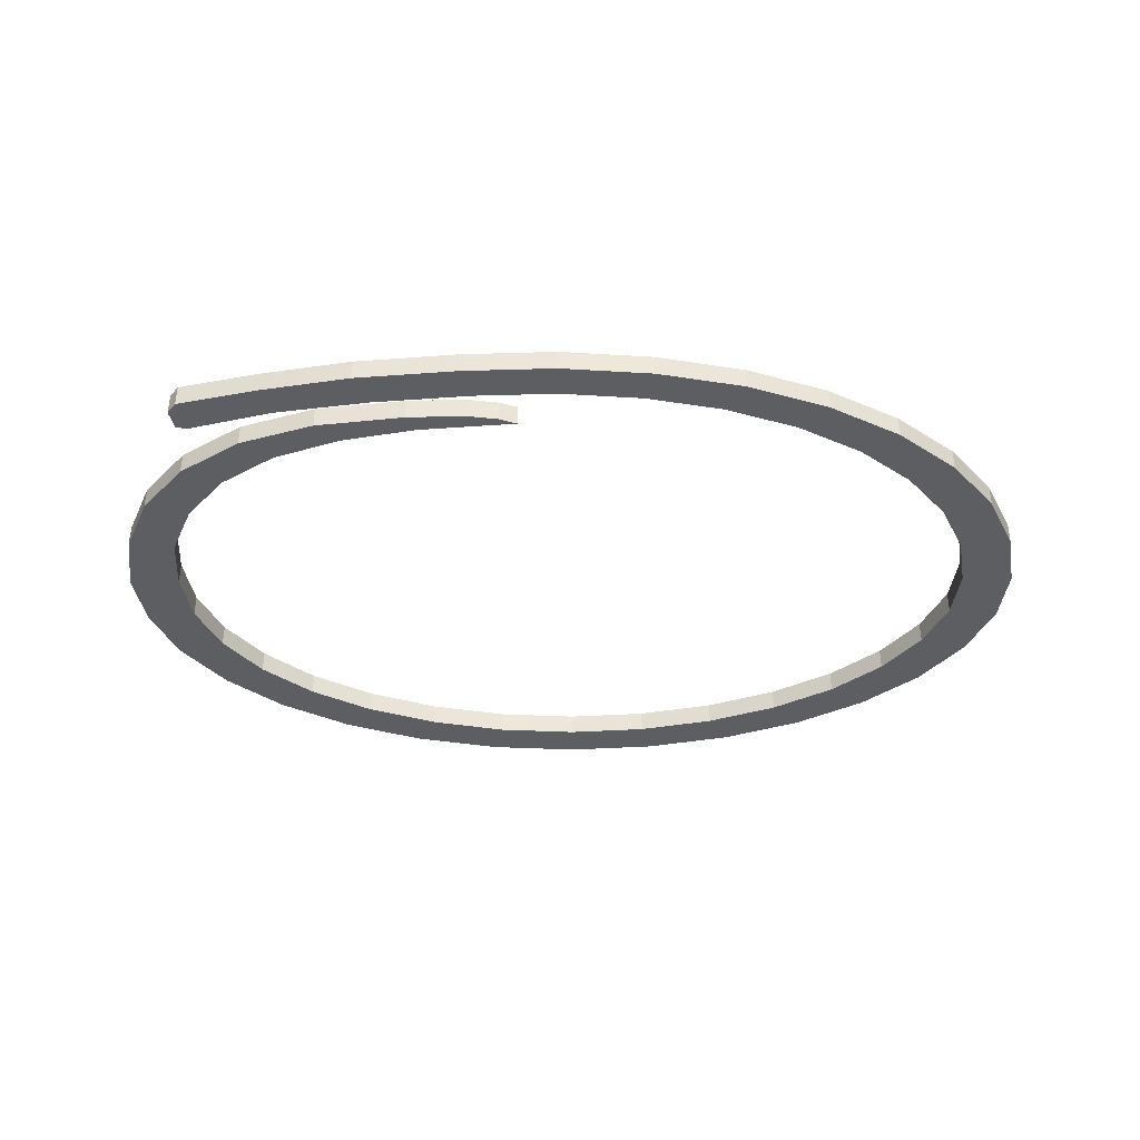
<metadata>
{"format":"obj","ext":"obj","renderer":"f3d","projection":"perspective","resolution":1024,"background":"white","views":[{"elev":-39.1,"azim":-172.6,"up":"+Z"}]}
</metadata>
<code>
g Key_Circle
v 0.3581 0.04104 0.008541
v 0.3184 0.0369 0.008541
v 0.31 0.0797 0.008541
v 0.3453 0.08833 0.008541
v 0.3453 0.08833 0.008541
v 0.31 0.0797 0.008541
v 0.2869 0.1188 0.008541
v 0.3195 0.1318 0.008541
v 0.3195 0.1318 0.008541
v 0.2869 0.1188 0.008541
v 0.2519 0.1513 0.008541
v 0.2802 0.1679 0.008541
v 0.2802 0.1679 0.008541
v 0.2519 0.1513 0.008541
v 0.2053 0.1744 0.008541
v 0.2282 0.1934 0.008541
v 0.2282 0.1934 0.008541
v 0.2053 0.1744 0.008541
v 0.1502 0.1864 0.008541
v 0.1673 0.2053 0.008541
v 0.1673 0.2053 0.008541
v 0.1502 0.1864 0.008541
v 0.09139 0.1907 0.008541
v 0.09762 0.2052 0.008541
v 0.04988 0.2485 0.008541
v 0.04435 0.2215 0.008541
v -0.01994 0.2155 0.008541
v -0.02243 0.2418 0.008541
v -0.02243 0.2418 0.008541
v -0.01994 0.2155 0.008541
v -0.0816 0.2025 0.008541
v -0.09177 0.2273 0.008541
v -0.09177 0.2273 0.008541
v -0.0816 0.2025 0.008541
v -0.1402 0.1829 0.008541
v -0.1576 0.2052 0.008541
v -0.1576 0.2052 0.008541
v -0.1402 0.1829 0.008541
v -0.1934 0.1561 0.008541
v -0.2175 0.1751 0.008541
v -0.2175 0.1751 0.008541
v -0.1934 0.1561 0.008541
v -0.2391 0.1232 0.008541
v -0.269 0.1381 0.008541
v -0.269 0.1381 0.008541
v -0.2391 0.1232 0.008541
v -0.2757 0.08551 0.008541
v -0.3101 0.09571 0.008541
v -0.3101 0.09571 0.008541
v -0.2757 0.08551 0.008541
v -0.3017 0.04442 0.008541
v -0.3394 0.0495 0.008541
v -0.3394 0.0495 0.008541
v -0.3017 0.04442 0.008541
v -0.3161 0.001532 0.008541
v -0.3556 0.00126 0.008541
v -0.3556 0.00126 0.008541
v -0.3161 0.001532 0.008541
v -0.3184 -0.04151 0.008541
v -0.3581 -0.04715 0.008541
v -0.3581 -0.04715 0.008541
v -0.3184 -0.04151 0.008541
v -0.3084 -0.08305 0.008541
v -0.3468 -0.09387 0.008541
v -0.3468 -0.09387 0.008541
v -0.3084 -0.08305 0.008541
v -0.2852 -0.1216 0.008541
v -0.3208 -0.1372 0.008541
v -0.3208 -0.1372 0.008541
v -0.2852 -0.1216 0.008541
v -0.2511 -0.1555 0.008541
v -0.2824 -0.1753 0.008541
v -0.2824 -0.1753 0.008541
v -0.2511 -0.1555 0.008541
v -0.2073 -0.1835 0.008541
v -0.2332 -0.2069 0.008541
v -0.2332 -0.2069 0.008541
v -0.2073 -0.1835 0.008541
v -0.1556 -0.2046 0.008541
v -0.175 -0.2306 0.008541
v -0.175 -0.2306 0.008541
v -0.1556 -0.2046 0.008541
v -0.09784 -0.2179 0.008541
v -0.11 -0.2455 0.008541
v -0.11 -0.2455 0.008541
v -0.09784 -0.2179 0.008541
v -0.03635 -0.2229 0.008541
v -0.04088 -0.2512 0.008541
v -0.04088 -0.2512 0.008541
v -0.03635 -0.2229 0.008541
v 0.02652 -0.2195 0.008541
v 0.02983 -0.2473 0.008541
v 0.02983 -0.2473 0.008541
v 0.02652 -0.2195 0.008541
v 0.08834 -0.2077 0.008541
v 0.09936 -0.2341 0.008541
v 0.09936 -0.2341 0.008541
v 0.08834 -0.2077 0.008541
v 0.1467 -0.188 0.008541
v 0.165 -0.212 0.008541
v 0.165 -0.212 0.008541
v 0.1467 -0.188 0.008541
v 0.1994 -0.1612 0.008541
v 0.2243 -0.1818 0.008541
v 0.2243 -0.1818 0.008541
v 0.1994 -0.1612 0.008541
v 0.2444 -0.1283 0.008541
v 0.2749 -0.1448 0.008541
v 0.2749 -0.1448 0.008541
v 0.2444 -0.1283 0.008541
v 0.2799 -0.09057 0.008541
v 0.3148 -0.1023 0.008541
v 0.3148 -0.1023 0.008541
v 0.2799 -0.09057 0.008541
v 0.3045 -0.04943 0.008541
v 0.3425 -0.05605 0.008541
v 0.3425 -0.05605 0.008541
v 0.3045 -0.04943 0.008541
v 0.3174 -0.006474 0.008541
v 0.357 -0.007744 0.008541
v 0.357 -0.007744 0.008541
v 0.3174 -0.006474 0.008541
v 0.3184 0.0369 0.008541
v 0.3581 0.04104 0.008541
v 0.1288 0.2512 0.008541
v 0.1201 0.2244 0.008541
v 0.04435 0.2215 0.008541
v 0.04988 0.2485 0.008541
v 0.2636 0.2413 0.008541
v 0.2716 0.233 0.008541
v 0.2009 0.2475 0.008541
v 0.1945 0.2228 0.008541
v 0.2703 0.2169 0.008541
v 0.2621 0.214 0.008541
v 0.1201 0.2244 0.008541
v 0.1288 0.2512 0.008541
v 0.09762 0.2052 0.008541
v 0.09139 0.1907 0.008541
v 0.04427 0.1888 0.008541
v 0.05276 0.2008 0.008541
v 0.01511 0.1877 0.008541
v 0.0288 0.1944 0.008541
v 0.3581 0.04104 -0.008541
v 0.3453 0.08833 -0.008541
v 0.31 0.0797 -0.008541
v 0.3184 0.0369 -0.008541
v 0.3453 0.08833 -0.008541
v 0.3195 0.1318 -0.008541
v 0.2869 0.1188 -0.008541
v 0.31 0.0797 -0.008541
v 0.3195 0.1318 -0.008541
v 0.2802 0.1679 -0.008541
v 0.2519 0.1513 -0.008541
v 0.2869 0.1188 -0.008541
v 0.2802 0.1679 -0.008541
v 0.2282 0.1934 -0.008541
v 0.2053 0.1744 -0.008541
v 0.2519 0.1513 -0.008541
v 0.2282 0.1934 -0.008541
v 0.1673 0.2053 -0.008541
v 0.1502 0.1864 -0.008541
v 0.2053 0.1744 -0.008541
v 0.1673 0.2053 -0.008541
v 0.09762 0.2052 -0.008541
v 0.09139 0.1907 -0.008541
v 0.1502 0.1864 -0.008541
v 0.04988 0.2485 -0.008541
v -0.02243 0.2418 -0.008541
v -0.01994 0.2155 -0.008541
v 0.04435 0.2215 -0.008541
v -0.02243 0.2418 -0.008541
v -0.09177 0.2273 -0.008541
v -0.0816 0.2025 -0.008541
v -0.01994 0.2155 -0.008541
v -0.09177 0.2273 -0.008541
v -0.1576 0.2052 -0.008541
v -0.1402 0.1829 -0.008541
v -0.0816 0.2025 -0.008541
v -0.1576 0.2052 -0.008541
v -0.2175 0.1751 -0.008541
v -0.1934 0.1561 -0.008541
v -0.1402 0.1829 -0.008541
v -0.2175 0.1751 -0.008541
v -0.269 0.1381 -0.008541
v -0.2391 0.1232 -0.008541
v -0.1934 0.1561 -0.008541
v -0.269 0.1381 -0.008541
v -0.3101 0.09571 -0.008541
v -0.2757 0.08551 -0.008541
v -0.2391 0.1232 -0.008541
v -0.3101 0.09571 -0.008541
v -0.3394 0.0495 -0.008541
v -0.3017 0.04442 -0.008541
v -0.2757 0.08551 -0.008541
v -0.3394 0.0495 -0.008541
v -0.3556 0.00126 -0.008541
v -0.3161 0.001532 -0.008541
v -0.3017 0.04442 -0.008541
v -0.3556 0.00126 -0.008541
v -0.3581 -0.04715 -0.008541
v -0.3184 -0.04151 -0.008541
v -0.3161 0.001532 -0.008541
v -0.3581 -0.04715 -0.008541
v -0.3468 -0.09387 -0.008541
v -0.3084 -0.08305 -0.008541
v -0.3184 -0.04151 -0.008541
v -0.3468 -0.09387 -0.008541
v -0.3208 -0.1372 -0.008541
v -0.2852 -0.1216 -0.008541
v -0.3084 -0.08305 -0.008541
v -0.3208 -0.1372 -0.008541
v -0.2824 -0.1753 -0.008541
v -0.2511 -0.1555 -0.008541
v -0.2852 -0.1216 -0.008541
v -0.2824 -0.1753 -0.008541
v -0.2332 -0.2069 -0.008541
v -0.2073 -0.1835 -0.008541
v -0.2511 -0.1555 -0.008541
v -0.2332 -0.2069 -0.008541
v -0.175 -0.2306 -0.008541
v -0.1556 -0.2046 -0.008541
v -0.2073 -0.1835 -0.008541
v -0.175 -0.2306 -0.008541
v -0.11 -0.2455 -0.008541
v -0.09784 -0.2179 -0.008541
v -0.1556 -0.2046 -0.008541
v -0.11 -0.2455 -0.008541
v -0.04088 -0.2512 -0.008541
v -0.03635 -0.2229 -0.008541
v -0.09784 -0.2179 -0.008541
v -0.04088 -0.2512 -0.008541
v 0.02983 -0.2473 -0.008541
v 0.02652 -0.2195 -0.008541
v -0.03635 -0.2229 -0.008541
v 0.02983 -0.2473 -0.008541
v 0.09936 -0.2341 -0.008541
v 0.08834 -0.2077 -0.008541
v 0.02652 -0.2195 -0.008541
v 0.09936 -0.2341 -0.008541
v 0.165 -0.212 -0.008541
v 0.1467 -0.188 -0.008541
v 0.08834 -0.2077 -0.008541
v 0.165 -0.212 -0.008541
v 0.2243 -0.1818 -0.008541
v 0.1994 -0.1612 -0.008541
v 0.1467 -0.188 -0.008541
v 0.2243 -0.1818 -0.008541
v 0.2749 -0.1448 -0.008541
v 0.2444 -0.1283 -0.008541
v 0.1994 -0.1612 -0.008541
v 0.2749 -0.1448 -0.008541
v 0.3148 -0.1023 -0.008541
v 0.2799 -0.09057 -0.008541
v 0.2444 -0.1283 -0.008541
v 0.3148 -0.1023 -0.008541
v 0.3425 -0.05605 -0.008541
v 0.3045 -0.04943 -0.008541
v 0.2799 -0.09057 -0.008541
v 0.3425 -0.05605 -0.008541
v 0.357 -0.007744 -0.008541
v 0.3174 -0.006474 -0.008541
v 0.3045 -0.04943 -0.008541
v 0.357 -0.007744 -0.008541
v 0.3581 0.04104 -0.008541
v 0.3184 0.0369 -0.008541
v 0.3174 -0.006474 -0.008541
v 0.1288 0.2512 -0.008541
v 0.04988 0.2485 -0.008541
v 0.04435 0.2215 -0.008541
v 0.1201 0.2244 -0.008541
v 0.2636 0.2413 -0.008541
v 0.2009 0.2475 -0.008541
v 0.2716 0.233 -0.008541
v 0.1945 0.2228 -0.008541
v 0.2703 0.2169 -0.008541
v 0.2621 0.214 -0.008541
v 0.1201 0.2244 -0.008541
v 0.1288 0.2512 -0.008541
v 0.09762 0.2052 -0.008541
v 0.04427 0.1888 -0.008541
v 0.09139 0.1907 -0.008541
v 0.05276 0.2008 -0.008541
v 0.01511 0.1877 -0.008541
v 0.0288 0.1944 -0.008541
v 0.3581 0.04104 -0.008541
v 0.3581 0.04104 0.008541
v 0.3453 0.08833 0.008541
v 0.3453 0.08833 -0.008541
v 0.31 0.0797 -0.008541
v 0.31 0.0797 0.008541
v 0.3184 0.0369 0.008541
v 0.3184 0.0369 -0.008541
v 0.3453 0.08833 -0.008541
v 0.3453 0.08833 0.008541
v 0.3195 0.1318 0.008541
v 0.3195 0.1318 -0.008541
v 0.2869 0.1188 -0.008541
v 0.2869 0.1188 0.008541
v 0.31 0.0797 0.008541
v 0.31 0.0797 -0.008541
v 0.3195 0.1318 -0.008541
v 0.3195 0.1318 0.008541
v 0.2802 0.1679 0.008541
v 0.2802 0.1679 -0.008541
v 0.2519 0.1513 -0.008541
v 0.2519 0.1513 0.008541
v 0.2869 0.1188 0.008541
v 0.2869 0.1188 -0.008541
v 0.2802 0.1679 -0.008541
v 0.2802 0.1679 0.008541
v 0.2282 0.1934 0.008541
v 0.2282 0.1934 -0.008541
v 0.2053 0.1744 -0.008541
v 0.2053 0.1744 0.008541
v 0.2519 0.1513 0.008541
v 0.2519 0.1513 -0.008541
v 0.2282 0.1934 -0.008541
v 0.2282 0.1934 0.008541
v 0.1673 0.2053 0.008541
v 0.1673 0.2053 -0.008541
v 0.1502 0.1864 -0.008541
v 0.1502 0.1864 0.008541
v 0.2053 0.1744 0.008541
v 0.2053 0.1744 -0.008541
v 0.1673 0.2053 -0.008541
v 0.1673 0.2053 0.008541
v 0.09762 0.2052 0.008541
v 0.09762 0.2052 -0.008541
v 0.09139 0.1907 -0.008541
v 0.09139 0.1907 0.008541
v 0.1502 0.1864 0.008541
v 0.1502 0.1864 -0.008541
v 0.04988 0.2485 -0.008541
v 0.04988 0.2485 0.008541
v -0.02243 0.2418 0.008541
v -0.02243 0.2418 -0.008541
v -0.01994 0.2155 -0.008541
v -0.01994 0.2155 0.008541
v 0.04435 0.2215 0.008541
v 0.04435 0.2215 -0.008541
v -0.02243 0.2418 -0.008541
v -0.02243 0.2418 0.008541
v -0.09177 0.2273 0.008541
v -0.09177 0.2273 -0.008541
v -0.0816 0.2025 -0.008541
v -0.0816 0.2025 0.008541
v -0.01994 0.2155 0.008541
v -0.01994 0.2155 -0.008541
v -0.09177 0.2273 -0.008541
v -0.09177 0.2273 0.008541
v -0.1576 0.2052 0.008541
v -0.1576 0.2052 -0.008541
v -0.1402 0.1829 -0.008541
v -0.1402 0.1829 0.008541
v -0.0816 0.2025 0.008541
v -0.0816 0.2025 -0.008541
v -0.1576 0.2052 -0.008541
v -0.1576 0.2052 0.008541
v -0.2175 0.1751 0.008541
v -0.2175 0.1751 -0.008541
v -0.1934 0.1561 -0.008541
v -0.1934 0.1561 0.008541
v -0.1402 0.1829 0.008541
v -0.1402 0.1829 -0.008541
v -0.2175 0.1751 -0.008541
v -0.2175 0.1751 0.008541
v -0.269 0.1381 0.008541
v -0.269 0.1381 -0.008541
v -0.2391 0.1232 -0.008541
v -0.2391 0.1232 0.008541
v -0.1934 0.1561 0.008541
v -0.1934 0.1561 -0.008541
v -0.269 0.1381 -0.008541
v -0.269 0.1381 0.008541
v -0.3101 0.09571 0.008541
v -0.3101 0.09571 -0.008541
v -0.2757 0.08551 -0.008541
v -0.2757 0.08551 0.008541
v -0.2391 0.1232 0.008541
v -0.2391 0.1232 -0.008541
v -0.3101 0.09571 -0.008541
v -0.3101 0.09571 0.008541
v -0.3394 0.0495 0.008541
v -0.3394 0.0495 -0.008541
v -0.3017 0.04442 -0.008541
v -0.3017 0.04442 0.008541
v -0.2757 0.08551 0.008541
v -0.2757 0.08551 -0.008541
v -0.3394 0.0495 -0.008541
v -0.3394 0.0495 0.008541
v -0.3556 0.00126 0.008541
v -0.3556 0.00126 -0.008541
v -0.3161 0.001532 -0.008541
v -0.3161 0.001532 0.008541
v -0.3017 0.04442 0.008541
v -0.3017 0.04442 -0.008541
v -0.3556 0.00126 -0.008541
v -0.3556 0.00126 0.008541
v -0.3581 -0.04715 0.008541
v -0.3581 -0.04715 -0.008541
v -0.3184 -0.04151 -0.008541
v -0.3184 -0.04151 0.008541
v -0.3161 0.001532 0.008541
v -0.3161 0.001532 -0.008541
v -0.3581 -0.04715 -0.008541
v -0.3581 -0.04715 0.008541
v -0.3468 -0.09387 0.008541
v -0.3468 -0.09387 -0.008541
v -0.3084 -0.08305 -0.008541
v -0.3084 -0.08305 0.008541
v -0.3184 -0.04151 0.008541
v -0.3184 -0.04151 -0.008541
v -0.3468 -0.09387 -0.008541
v -0.3468 -0.09387 0.008541
v -0.3208 -0.1372 0.008541
v -0.3208 -0.1372 -0.008541
v -0.2852 -0.1216 -0.008541
v -0.2852 -0.1216 0.008541
v -0.3084 -0.08305 0.008541
v -0.3084 -0.08305 -0.008541
v -0.3208 -0.1372 -0.008541
v -0.3208 -0.1372 0.008541
v -0.2824 -0.1753 0.008541
v -0.2824 -0.1753 -0.008541
v -0.2511 -0.1555 -0.008541
v -0.2511 -0.1555 0.008541
v -0.2852 -0.1216 0.008541
v -0.2852 -0.1216 -0.008541
v -0.2824 -0.1753 -0.008541
v -0.2824 -0.1753 0.008541
v -0.2332 -0.2069 0.008541
v -0.2332 -0.2069 -0.008541
v -0.2073 -0.1835 -0.008541
v -0.2073 -0.1835 0.008541
v -0.2511 -0.1555 0.008541
v -0.2511 -0.1555 -0.008541
v -0.2332 -0.2069 -0.008541
v -0.2332 -0.2069 0.008541
v -0.175 -0.2306 0.008541
v -0.175 -0.2306 -0.008541
v -0.1556 -0.2046 -0.008541
v -0.1556 -0.2046 0.008541
v -0.2073 -0.1835 0.008541
v -0.2073 -0.1835 -0.008541
v -0.175 -0.2306 -0.008541
v -0.175 -0.2306 0.008541
v -0.11 -0.2455 0.008541
v -0.11 -0.2455 -0.008541
v -0.09784 -0.2179 -0.008541
v -0.09784 -0.2179 0.008541
v -0.1556 -0.2046 0.008541
v -0.1556 -0.2046 -0.008541
v -0.11 -0.2455 -0.008541
v -0.11 -0.2455 0.008541
v -0.04088 -0.2512 0.008541
v -0.04088 -0.2512 -0.008541
v -0.03635 -0.2229 -0.008541
v -0.03635 -0.2229 0.008541
v -0.09784 -0.2179 0.008541
v -0.09784 -0.2179 -0.008541
v -0.04088 -0.2512 -0.008541
v -0.04088 -0.2512 0.008541
v 0.02983 -0.2473 0.008541
v 0.02983 -0.2473 -0.008541
v 0.02652 -0.2195 -0.008541
v 0.02652 -0.2195 0.008541
v -0.03635 -0.2229 0.008541
v -0.03635 -0.2229 -0.008541
v 0.02983 -0.2473 -0.008541
v 0.02983 -0.2473 0.008541
v 0.09936 -0.2341 0.008541
v 0.09936 -0.2341 -0.008541
v 0.08834 -0.2077 -0.008541
v 0.08834 -0.2077 0.008541
v 0.02652 -0.2195 0.008541
v 0.02652 -0.2195 -0.008541
v 0.09936 -0.2341 -0.008541
v 0.09936 -0.2341 0.008541
v 0.165 -0.212 0.008541
v 0.165 -0.212 -0.008541
v 0.1467 -0.188 -0.008541
v 0.1467 -0.188 0.008541
v 0.08834 -0.2077 0.008541
v 0.08834 -0.2077 -0.008541
v 0.165 -0.212 -0.008541
v 0.165 -0.212 0.008541
v 0.2243 -0.1818 0.008541
v 0.2243 -0.1818 -0.008541
v 0.1994 -0.1612 -0.008541
v 0.1994 -0.1612 0.008541
v 0.1467 -0.188 0.008541
v 0.1467 -0.188 -0.008541
v 0.2243 -0.1818 -0.008541
v 0.2243 -0.1818 0.008541
v 0.2749 -0.1448 0.008541
v 0.2749 -0.1448 -0.008541
v 0.2444 -0.1283 -0.008541
v 0.2444 -0.1283 0.008541
v 0.1994 -0.1612 0.008541
v 0.1994 -0.1612 -0.008541
v 0.2749 -0.1448 -0.008541
v 0.2749 -0.1448 0.008541
v 0.3148 -0.1023 0.008541
v 0.3148 -0.1023 -0.008541
v 0.2799 -0.09057 -0.008541
v 0.2799 -0.09057 0.008541
v 0.2444 -0.1283 0.008541
v 0.2444 -0.1283 -0.008541
v 0.3148 -0.1023 -0.008541
v 0.3148 -0.1023 0.008541
v 0.3425 -0.05605 0.008541
v 0.3425 -0.05605 -0.008541
v 0.3045 -0.04943 -0.008541
v 0.3045 -0.04943 0.008541
v 0.2799 -0.09057 0.008541
v 0.2799 -0.09057 -0.008541
v 0.3425 -0.05605 -0.008541
v 0.3425 -0.05605 0.008541
v 0.357 -0.007744 0.008541
v 0.357 -0.007744 -0.008541
v 0.3174 -0.006474 -0.008541
v 0.3174 -0.006474 0.008541
v 0.3045 -0.04943 0.008541
v 0.3045 -0.04943 -0.008541
v 0.357 -0.007744 -0.008541
v 0.357 -0.007744 0.008541
v 0.3581 0.04104 0.008541
v 0.3581 0.04104 -0.008541
v 0.3184 0.0369 -0.008541
v 0.3184 0.0369 0.008541
v 0.3174 -0.006474 0.008541
v 0.3174 -0.006474 -0.008541
v 0.1288 0.2512 -0.008541
v 0.1288 0.2512 0.008541
v 0.04988 0.2485 0.008541
v 0.04988 0.2485 -0.008541
v 0.04435 0.2215 -0.008541
v 0.04435 0.2215 0.008541
v 0.1201 0.2244 0.008541
v 0.1201 0.2244 -0.008541
v 0.2636 0.2413 -0.008541
v 0.2636 0.2413 0.008541
v 0.2009 0.2475 0.008541
v 0.2009 0.2475 -0.008541
v 0.1288 0.2512 0.008541
v 0.1288 0.2512 -0.008541
v 0.2716 0.233 -0.008541
v 0.2716 0.233 0.008541
v 0.2636 0.2413 0.008541
v 0.2636 0.2413 -0.008541
v 0.09762 0.2052 -0.008541
v 0.09762 0.2052 0.008541
v 0.05276 0.2008 0.008541
v 0.05276 0.2008 -0.008541
v 0.04427 0.1888 -0.008541
v 0.09139 0.1907 0.008541
v 0.09139 0.1907 -0.008541
v 0.04427 0.1888 0.008541
v 0.01511 0.1877 -0.008541
v 0.01511 0.1877 0.008541
v 0.05276 0.2008 -0.008541
v 0.05276 0.2008 0.008541
v 0.0288 0.1944 0.008541
v 0.0288 0.1944 -0.008541
v 0.0288 0.1944 -0.008541
v 0.0288 0.1944 0.008541
v 0.01511 0.1877 0.008541
v 0.01511 0.1877 -0.008541
v 0.1201 0.2244 -0.008541
v 0.1201 0.2244 0.008541
v 0.1945 0.2228 0.008541
v 0.1945 0.2228 -0.008541
v 0.2703 0.2169 -0.008541
v 0.2703 0.2169 0.008541
v 0.2716 0.233 0.008541
v 0.2716 0.233 -0.008541
v 0.1945 0.2228 -0.008541
v 0.1945 0.2228 0.008541
v 0.2621 0.214 0.008541
v 0.2621 0.214 -0.008541
v 0.2621 0.214 -0.008541
v 0.2621 0.214 0.008541
v 0.2703 0.2169 0.008541
v 0.2703 0.2169 -0.008541
g Key_Circle_0
f 3 2 1
f 4 3 1
f 7 6 5
f 8 7 5
f 11 10 9
f 12 11 9
f 15 14 13
f 16 15 13
f 19 18 17
f 20 19 17
f 23 22 21
f 24 23 21
f 27 26 25
f 28 27 25
f 31 30 29
f 32 31 29
f 35 34 33
f 36 35 33
f 39 38 37
f 40 39 37
f 43 42 41
f 44 43 41
f 47 46 45
f 48 47 45
f 51 50 49
f 52 51 49
f 55 54 53
f 56 55 53
f 59 58 57
f 60 59 57
f 63 62 61
f 64 63 61
f 67 66 65
f 68 67 65
f 71 70 69
f 72 71 69
f 75 74 73
f 76 75 73
f 79 78 77
f 80 79 77
f 83 82 81
f 84 83 81
f 87 86 85
f 88 87 85
f 91 90 89
f 92 91 89
f 95 94 93
f 96 95 93
f 99 98 97
f 100 99 97
f 103 102 101
f 104 103 101
f 107 106 105
f 108 107 105
f 111 110 109
f 112 111 109
f 115 114 113
f 116 115 113
f 119 118 117
f 120 119 117
f 123 122 121
f 124 123 121
f 127 126 125
f 128 127 125
f 131 130 129
f 131 132 130
f 132 133 130
f 132 134 133
f 135 132 131
f 136 135 131
f 139 138 137
f 140 139 137
f 141 139 140
f 142 141 140
f 145 144 143
f 146 145 143
f 149 148 147
f 150 149 147
f 153 152 151
f 154 153 151
f 157 156 155
f 158 157 155
f 161 160 159
f 162 161 159
f 165 164 163
f 166 165 163
f 169 168 167
f 170 169 167
f 173 172 171
f 174 173 171
f 177 176 175
f 178 177 175
f 181 180 179
f 182 181 179
f 185 184 183
f 186 185 183
f 189 188 187
f 190 189 187
f 193 192 191
f 194 193 191
f 197 196 195
f 198 197 195
f 201 200 199
f 202 201 199
f 205 204 203
f 206 205 203
f 209 208 207
f 210 209 207
f 213 212 211
f 214 213 211
f 217 216 215
f 218 217 215
f 221 220 219
f 222 221 219
f 225 224 223
f 226 225 223
f 229 228 227
f 230 229 227
f 233 232 231
f 234 233 231
f 237 236 235
f 238 237 235
f 241 240 239
f 242 241 239
f 245 244 243
f 246 245 243
f 249 248 247
f 250 249 247
f 253 252 251
f 254 253 251
f 257 256 255
f 258 257 255
f 261 260 259
f 262 261 259
f 265 264 263
f 266 265 263
f 269 268 267
f 270 269 267
f 273 272 271
f 274 272 273
f 275 274 273
f 276 274 275
f 274 277 272
f 277 278 272
f 281 280 279
f 280 282 279
f 280 283 282
f 283 284 282
f 287 286 285
f 288 287 285
f 291 290 289
f 292 291 289
f 295 294 293
f 296 295 293
f 299 298 297
f 300 299 297
f 303 302 301
f 304 303 301
f 307 306 305
f 308 307 305
f 311 310 309
f 312 311 309
f 315 314 313
f 316 315 313
f 319 318 317
f 320 319 317
f 323 322 321
f 324 323 321
f 327 326 325
f 328 327 325
f 331 330 329
f 332 331 329
f 335 334 333
f 336 335 333
f 339 338 337
f 340 339 337
f 343 342 341
f 344 343 341
f 347 346 345
f 348 347 345
f 351 350 349
f 352 351 349
f 355 354 353
f 356 355 353
f 359 358 357
f 360 359 357
f 363 362 361
f 364 363 361
f 367 366 365
f 368 367 365
f 371 370 369
f 372 371 369
f 375 374 373
f 376 375 373
f 379 378 377
f 380 379 377
f 383 382 381
f 384 383 381
f 387 386 385
f 388 387 385
f 391 390 389
f 392 391 389
f 395 394 393
f 396 395 393
f 399 398 397
f 400 399 397
f 403 402 401
f 404 403 401
f 407 406 405
f 408 407 405
f 411 410 409
f 412 411 409
f 415 414 413
f 416 415 413
f 419 418 417
f 420 419 417
f 423 422 421
f 424 423 421
f 427 426 425
f 428 427 425
f 431 430 429
f 432 431 429
f 435 434 433
f 436 435 433
f 439 438 437
f 440 439 437
f 443 442 441
f 444 443 441
f 447 446 445
f 448 447 445
f 451 450 449
f 452 451 449
f 455 454 453
f 456 455 453
f 459 458 457
f 460 459 457
f 463 462 461
f 464 463 461
f 467 466 465
f 468 467 465
f 471 470 469
f 472 471 469
f 475 474 473
f 476 475 473
f 479 478 477
f 480 479 477
f 483 482 481
f 484 483 481
f 487 486 485
f 488 487 485
f 491 490 489
f 492 491 489
f 495 494 493
f 496 495 493
f 499 498 497
f 500 499 497
f 503 502 501
f 504 503 501
f 507 506 505
f 508 507 505
f 511 510 509
f 512 511 509
f 515 514 513
f 516 515 513
f 519 518 517
f 520 519 517
f 523 522 521
f 524 523 521
f 527 526 525
f 528 527 525
f 531 530 529
f 532 531 529
f 535 534 533
f 536 535 533
f 539 538 537
f 540 539 537
f 543 542 541
f 544 543 541
f 545 543 544
f 546 545 544
f 549 548 547
f 550 549 547
f 553 552 551
f 554 553 551
f 557 556 555
f 556 558 555
f 555 558 559
f 558 560 559
f 563 562 561
f 564 563 561
f 567 566 565
f 568 567 565
f 571 570 569
f 572 571 569
f 575 574 573
f 576 575 573
f 579 578 577
f 580 579 577
f 583 582 581
f 584 583 581

</code>
